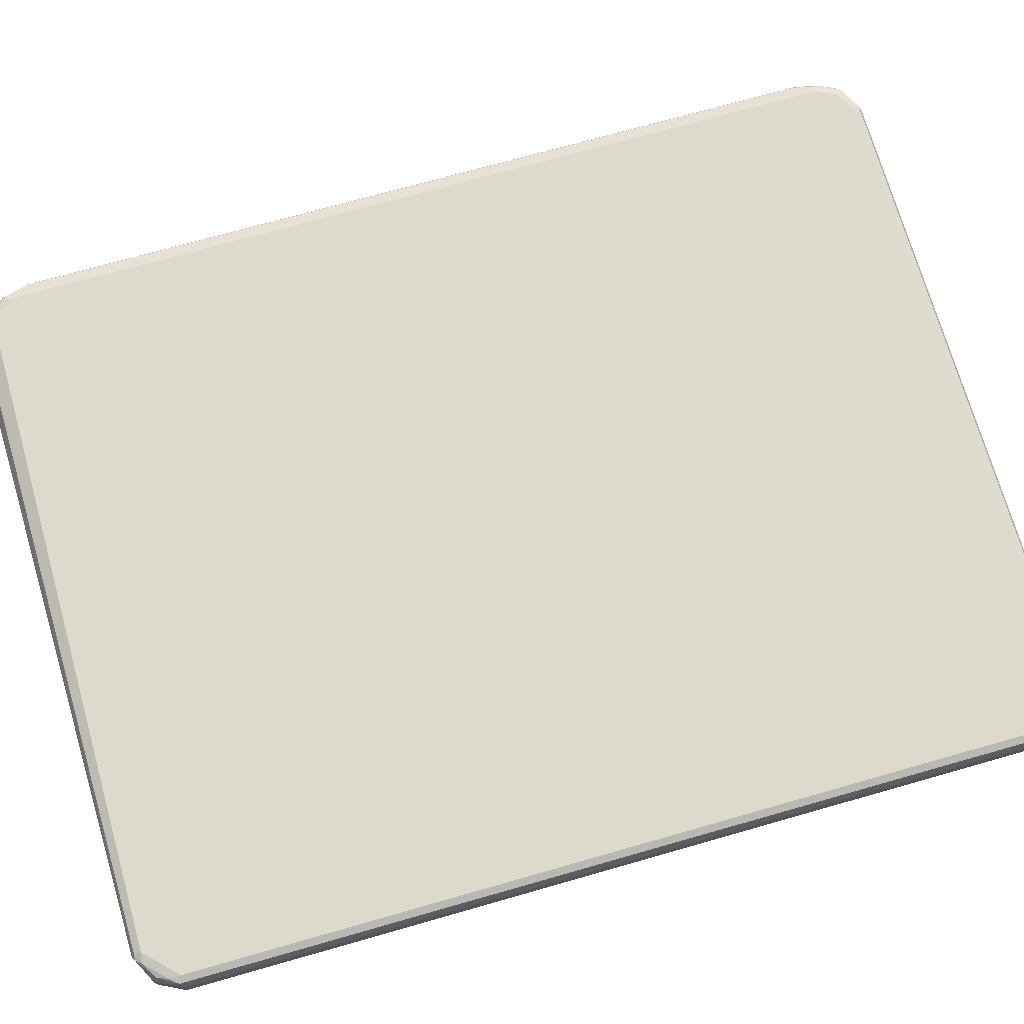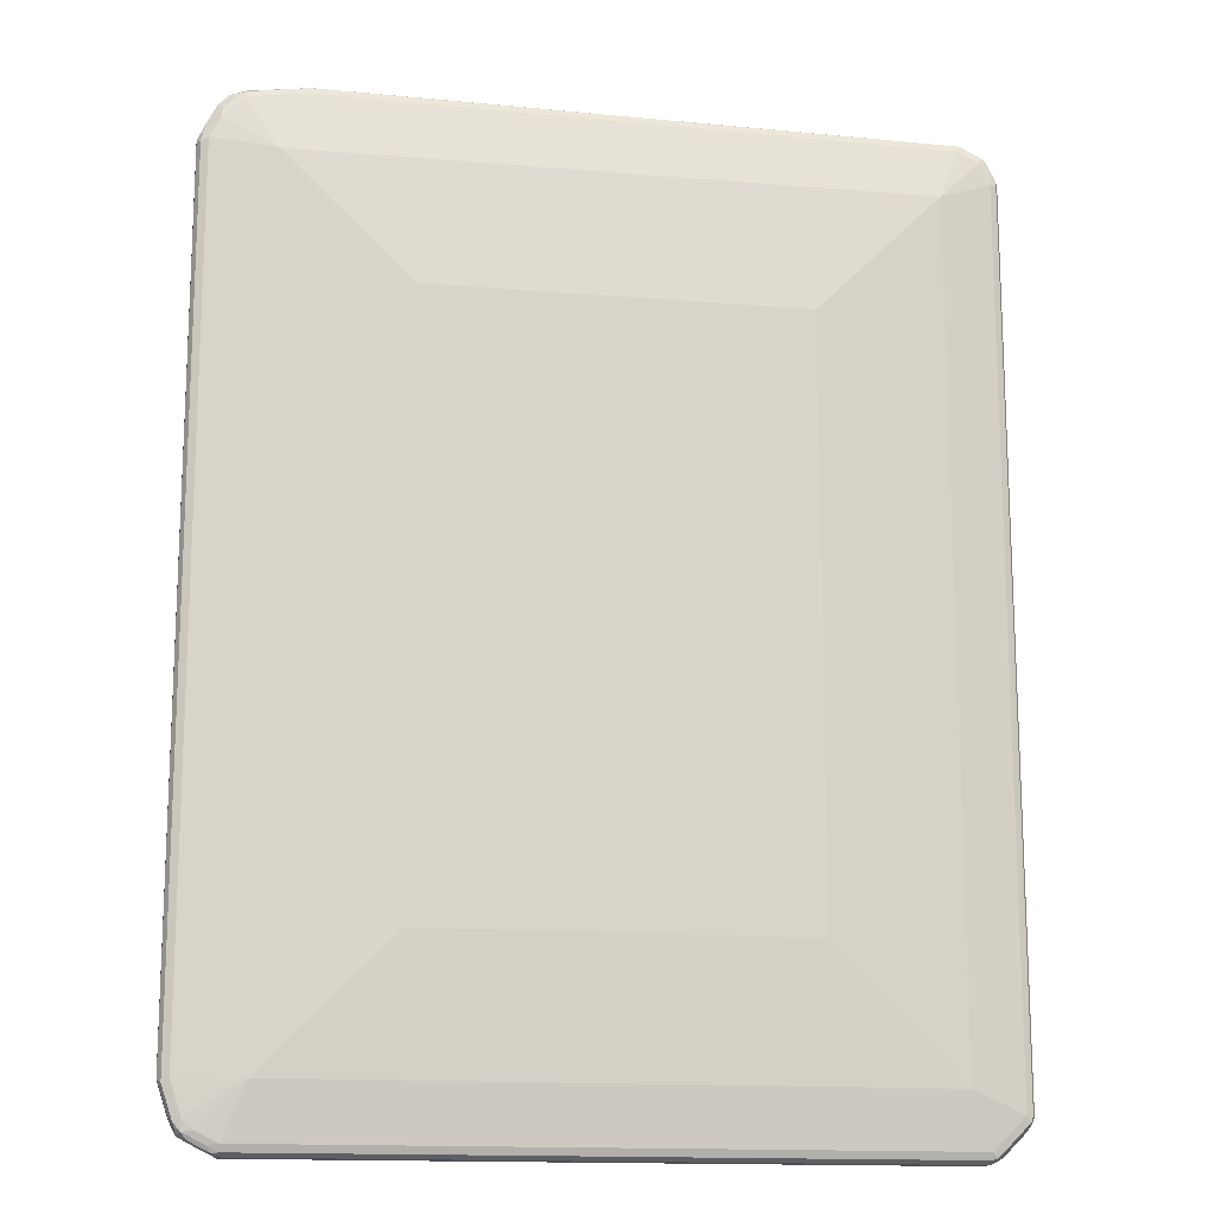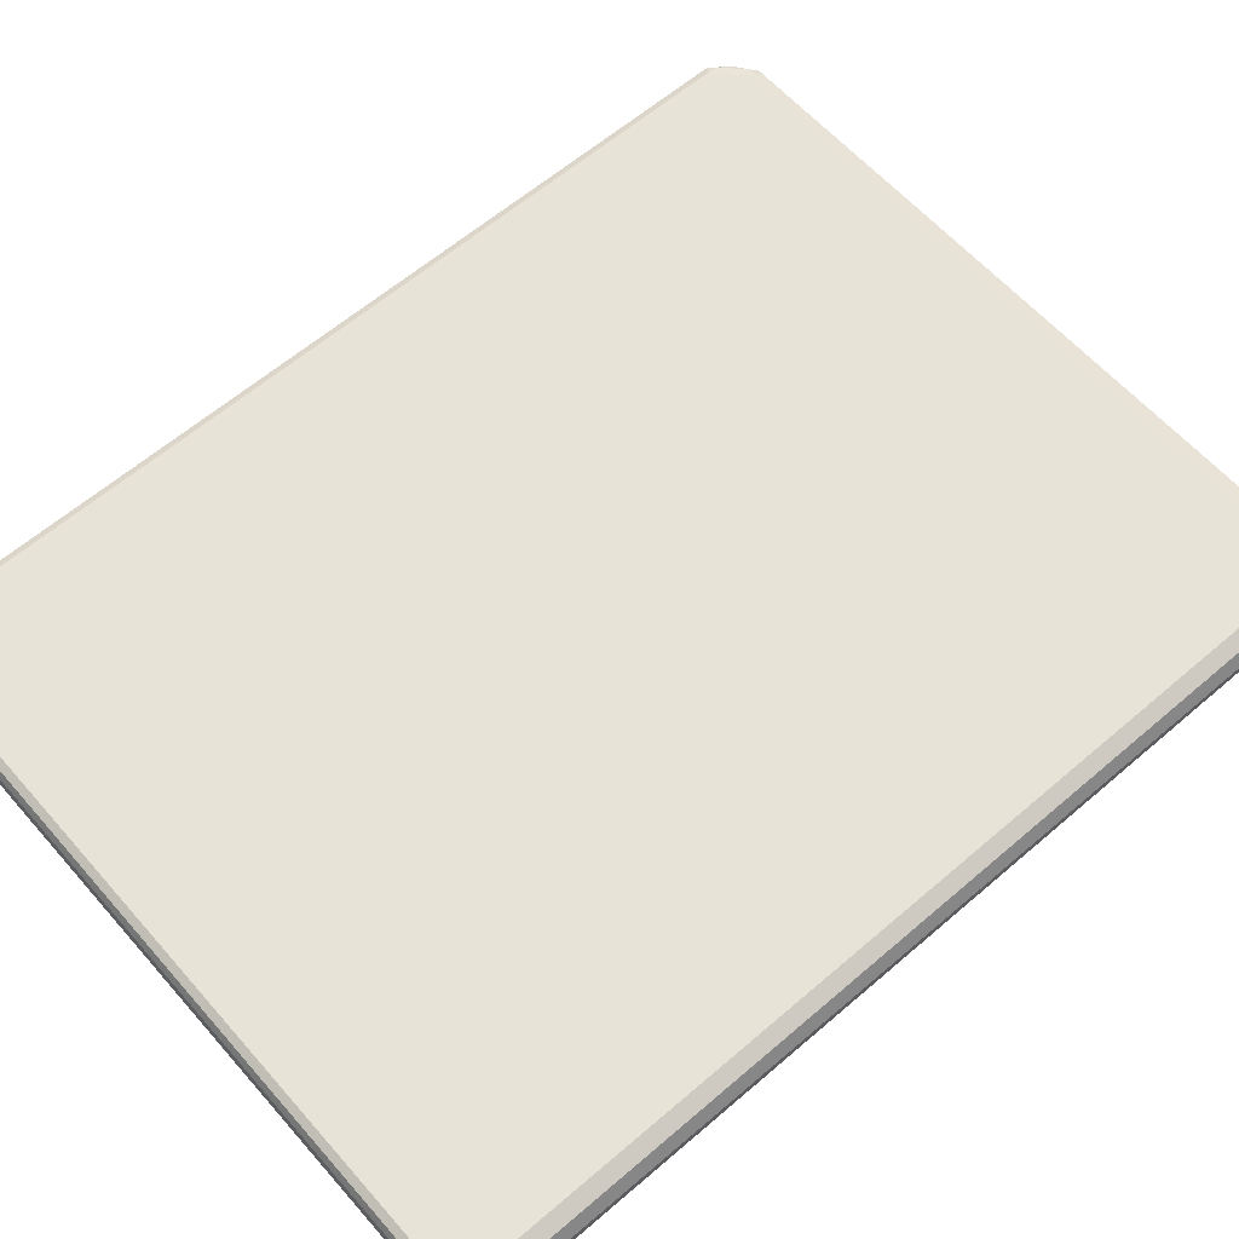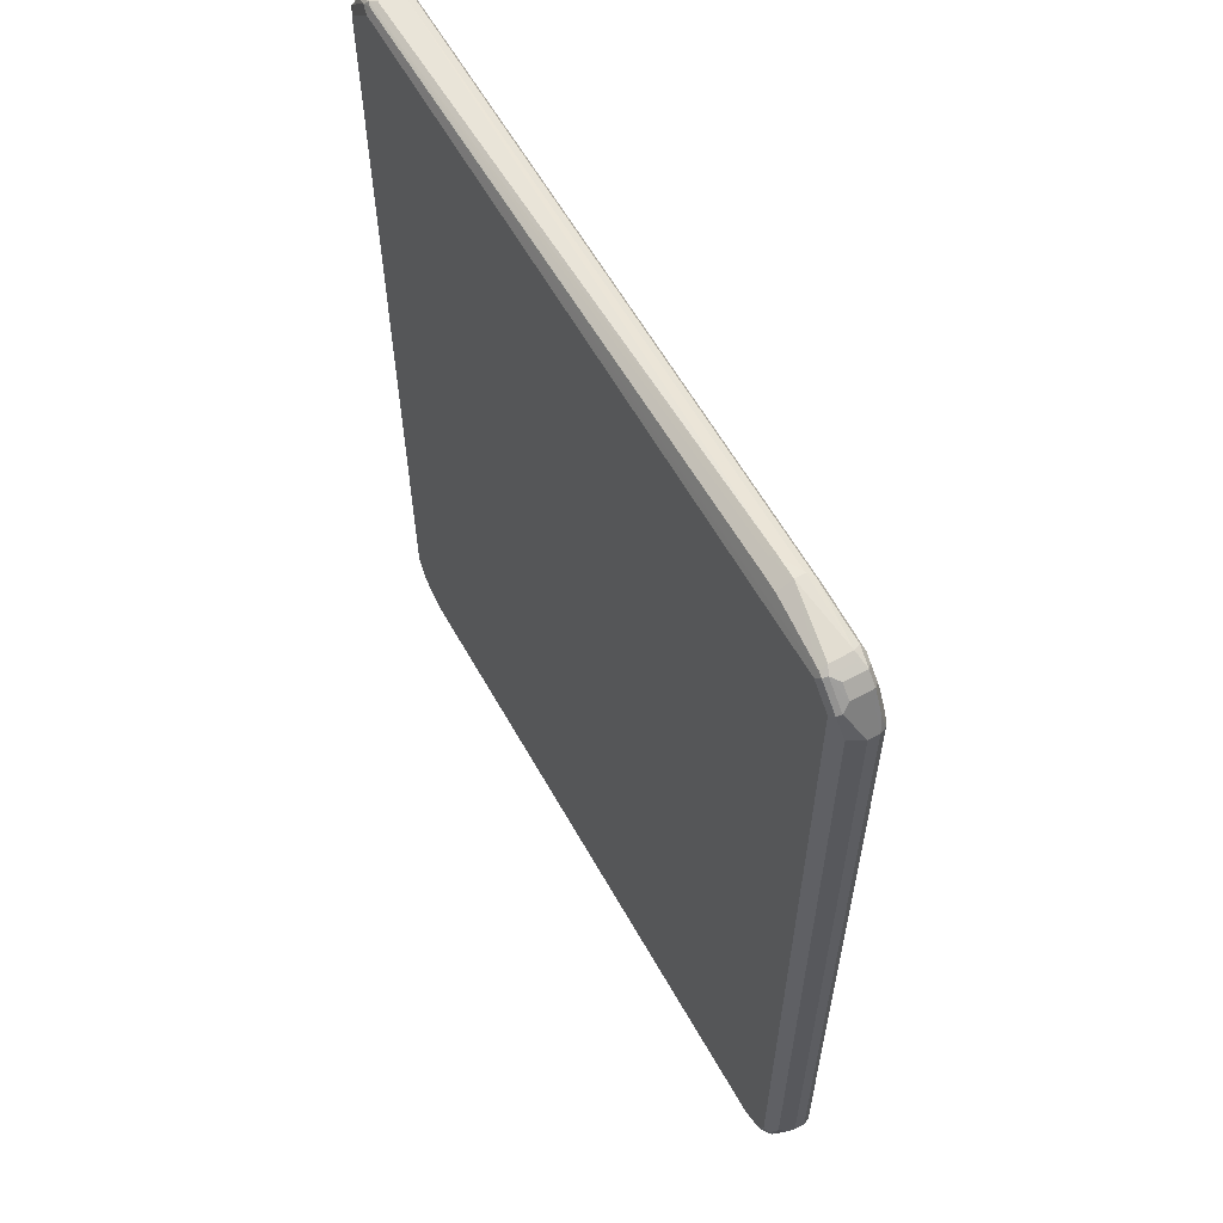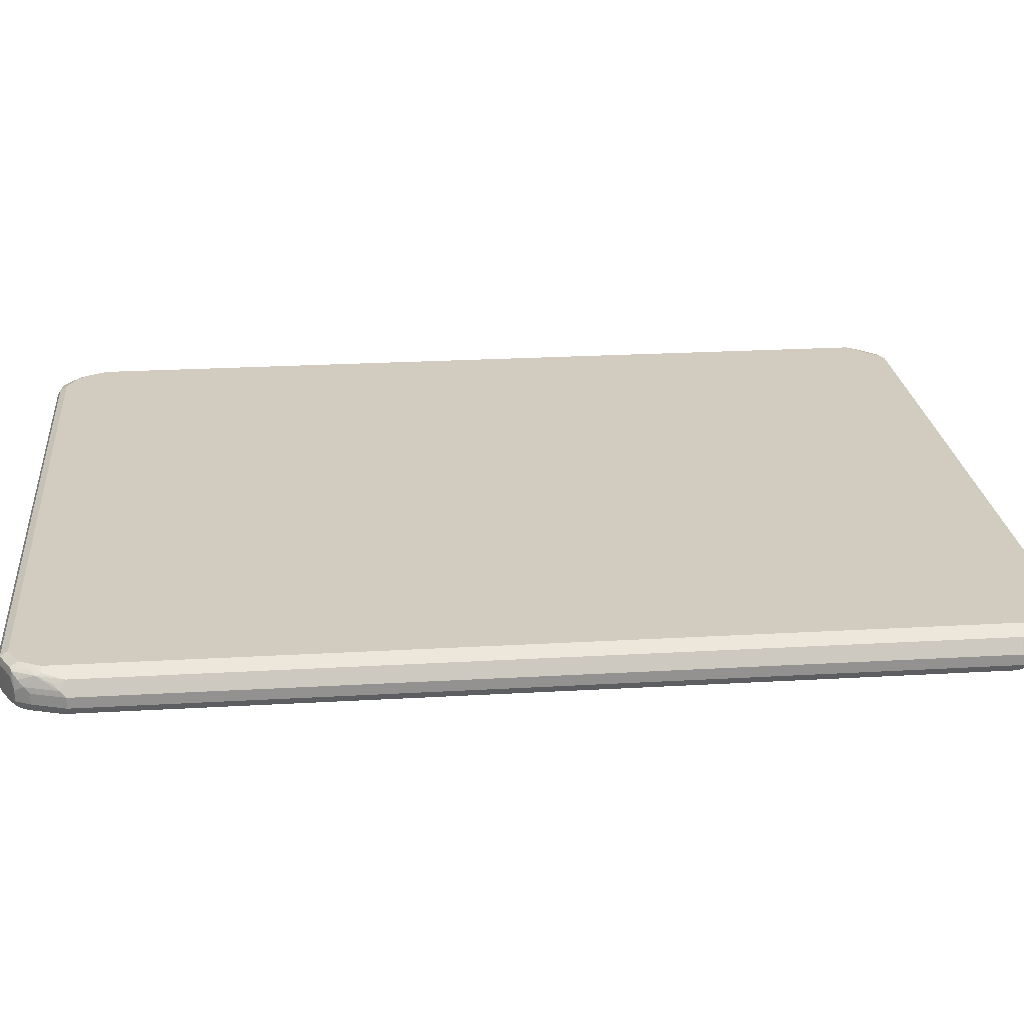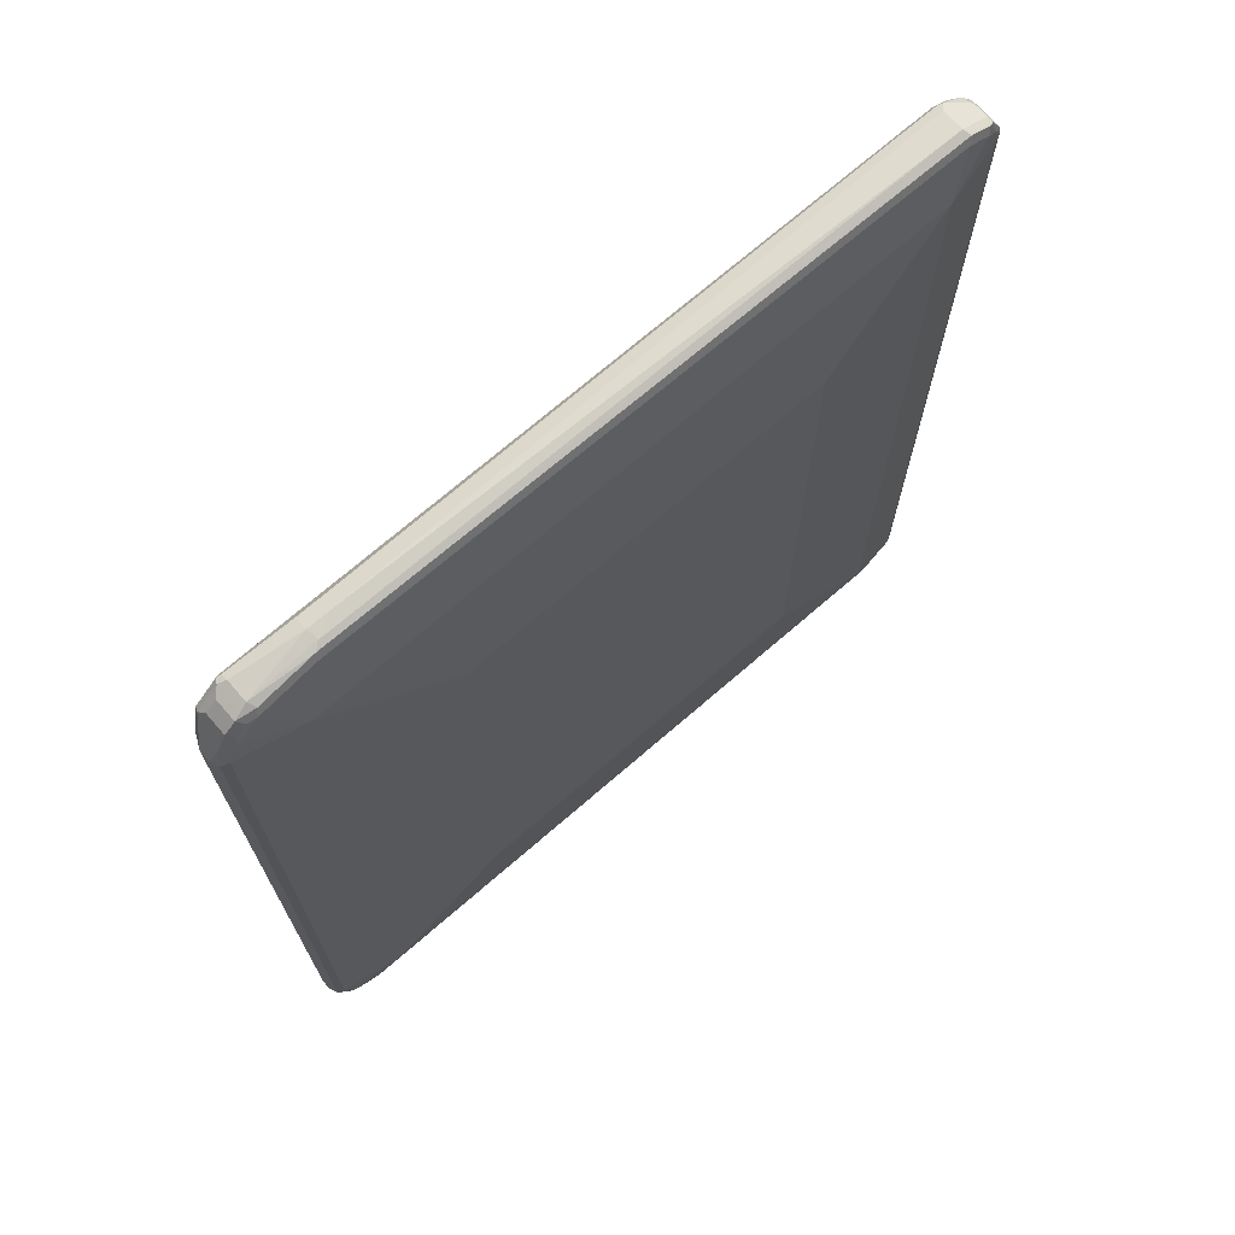
<metadata>
{"format":"obj","ext":"obj","renderer":"f3d","projection":"perspective","resolution":1024,"background":"white","views":[{"elev":71.9,"azim":-105.9,"up":"+Z"},{"elev":-14.9,"azim":169.8,"up":"+Y"},{"elev":61.8,"azim":48.9,"up":"+Z"},{"elev":60.9,"azim":60.7,"up":"+Y"},{"elev":23.9,"azim":84.5,"up":"+Z"},{"elev":71.4,"azim":139.1,"up":"+Y"}]}
</metadata>
<code>
v 0.6292 0.699 0
v 0.6233 0.6932 -0.01165
v 0.6205 0.7078 -0.008736
v 0.6175 0.7223 -0.00582
v 0.6117 0.7339 0
v 0.6292 0.699 0.01747
v 0.6292 -0.699 -0
v 0.6117 0.699 -0.01747
v 0.6233 -0.7048 -0.01165
v 0.603 0.7428 -0.008736
v 0.6 0.7572 -0.00582
v 0.6117 0.7339 0.03495
v 0.6205 0.7078 0.03058
v 0.6175 0.699 0.04077
v 0.6292 -0.699 0.01747
v 0.6117 -0.7514 -0
v 0.5068 0.6815 -0.03495
v 0.5942 0.7339 -0.01747
v 0.6117 -0.699 -0.01747
v 0.6058 -0.7572 -0.01165
v 0.5913 0.7486 -0.01456
v 0.6 0.7572 0.02912
v 0.5825 0.7747 -0.00582
v 0.6058 0.7456 0.04077
v 0.603 0.7428 0.04806
v 0.6175 -0.699 0.04077
v 0.6248 -0.7078 0.02622
v 0.6117 -0.7514 0.01747
v 0.6 -0.7747 -0
v 0.603 -0.7646 -0.008736
v 0.2971 0.4719 -0.05243
v -0.5243 0.6815 -0.03495
v 0.4689 0.7835 -0.01456
v 0.5592 0.7689 -0.01747
v 0.5068 -0.699 -0.03495
v 0.5942 -0.7514 -0.01747
v 0.5942 -0.7711 -0.01311
v 0.5738 0.766 -0.01456
v 0.5825 0.7747 0.02912
v 0.5709 0.7805 0.04077
v 0.568 0.7777 -0.008736
v 0.5592 0.7864 0
v 0.5709 0.7805 0.00582
v 0.568 0.7777 0.04806
v 0.5942 0.7339 0.05243
v 0.5942 -0.7339 0.05243
v 0.6058 -0.7339 0.0466
v 0.6073 -0.7428 0.04369
v 0.6182 -0.7165 0.03495
v 0.6073 -0.7602 0.02622
v 0.6 -0.7747 0.01747
v 0.5855 -0.7821 -0.008736
v -0.3146 0.4719 -0.05243
v 0.2971 -0.4893 -0.05243
v -0.6117 0.7165 -0.01747
v -0.5942 0.7514 -0.01747
v -0.5592 0.7689 -0.01747
v -0.5243 -0.699 -0.03495
v 0.4522 0.7864 -0.01311
v 0.45 0.7952 -0.008736
v 0.4632 0.7952 -0.008736
v 0.5534 0.7805 -0.01165
v 0.5767 -0.7689 -0.01747
v 0.5417 -0.7864 -0.01747
v 0.5592 -0.7886 -0.01311
v 0.5592 0.7864 0.03495
v 0.4522 0.7996 0
v 0.4544 0.804 0.01747
v 0.5592 0.7689 0.05243
v 0.5592 0.7805 0.0466
v 0.4544 0.7922 0.04077
v 0.4194 0.7922 0.04077
v -0.5592 0.7805 0.0466
v -0.5592 0.7689 0.05243
v 0.5767 -0.7689 0.05243
v 0.5963 -0.7514 0.04806
v 0.5898 -0.7777 0.04369
v 0.6007 -0.7689 0.03495
v 0.5883 -0.7805 0.03495
v 0.5417 -0.804 0.03495
v 0.5417 -0.804 -0
v 0.5505 -0.7996 -0.008736
v -0.3146 -0.4893 -0.05243
v -0.6233 0.7165 -0.01165
v -0.6138 0.7339 -0.01311
v -0.6117 -0.7339 -0.01747
v -0.6205 -0.7428 -0.01311
v -0.6 0.7631 -0.01165
v -0.565 0.7805 -0.01165
v -0.5592 -0.7864 -0.01747
v 0.5417 -0.798 -0.01165
v -0.568 -0.7952 -0.01311
v 0.4194 0.804 0.01747
v -0.5592 0.7864 0
v 0.4107 0.7996 0.02622
v -0.568 0.7821 0.04369
v -0.5767 0.7711 0.04806
v -0.6117 0.7165 0.05243
v 0.5417 -0.7864 0.05243
v 0.5825 -0.7805 0.0466
v 0.5548 -0.7952 0.04369
v 0.5475 -0.798 0.0466
v -0.5417 -0.804 0.03495
v -0.5592 -0.804 -0
v -0.5592 -0.798 -0.01165
v -0.6292 0.7165 0
v -0.6248 0.7253 -0.008736
v -0.6233 -0.7339 -0.01165
v -0.6073 0.7602 -0.008736
v -0.5709 -0.798 -0.00582
v -0.6233 -0.7456 -0.00582
v -0.6292 -0.7339 -0
v -0.5723 0.7777 -0.008736
v -0.5592 0.7864 0.03495
v -0.5709 0.7805 0
v -0.603 0.7646 0.02622
v -0.603 0.7558 0.04369
v -0.6117 0.7361 0.04806
v -0.6233 0.7223 0.0466
v -0.6117 -0.7165 0.05243
v -0.5417 -0.7864 0.05243
v -0.536 -0.798 0.0466
v -0.5592 -0.804 0.01747
v -0.568 -0.7952 0.04369
v -0.5825 -0.7922 0.00582
v -0.6292 0.7165 0.03495
v -0.6117 0.7514 0
v -0.6117 0.7514 0.01747
v -0.6058 0.7631 0.01747
v -0.6058 0.7631 0
v -0.5942 0.7689 0
v -0.6175 -0.7572 0.00582
v -0.6292 -0.7339 0.01747
v -0.6175 0.7398 0.03495
v -0.6205 0.7297 0.04369
v -0.6233 -0.7106 0.0466
v -0.6205 -0.7428 0.04369
v -0.5942 -0.7514 0.05243
v -0.5767 -0.7689 0.05243
v -0.5825 -0.7922 0.0233
v -0.5913 -0.766 0.04952
v -0.6 -0.7747 0.04077
v -0.6292 -0.7165 0.03495
v -0.6175 -0.7572 0.0233
f 1 2 3
f 75 100 76
f 76 100 77
f 77 100 102
f 77 102 101
f 77 101 80
f 77 80 79
f 80 101 102
f 80 102 122
f 80 122 103
f 80 103 123
f 80 123 104
f 80 104 81
f 81 104 82
f 82 104 105
f 82 105 91
f 84 106 107
f 84 107 85
f 89 113 94
f 88 113 89
f 88 109 113
f 87 112 108
f 87 111 112
f 87 110 111
f 75 102 100
f 87 92 110
f 86 90 92
f 85 109 88
f 85 107 109
f 84 112 106
f 84 108 112
f 84 87 108
f 86 92 87
f 75 99 102
f 74 118 98
f 74 97 118
f 58 90 86
f 57 60 59
f 57 89 60
f 56 89 57
f 56 88 89
f 56 85 88
f 60 67 61
f 55 87 84
f 55 85 56
f 55 84 85
f 52 81 82
f 52 80 81
f 51 80 52
f 51 79 80
f 55 86 87
f 91 105 92
f 60 89 67
f 64 91 92
f 73 97 74
f 73 96 97
f 72 96 73
f 72 95 96
f 71 95 72
f 68 71 70
f 64 65 91
f 68 95 71
f 67 94 93
f 67 89 94
f 67 93 68
f 66 68 70
f 65 82 91
f 64 92 90
f 68 93 95
f 51 77 79
f 92 105 104
f 93 94 114
f 112 144 133
f 115 131 116
f 116 131 130
f 116 130 129
f 116 129 134
f 116 134 117
f 117 134 135
f 117 135 119
f 117 119 118
f 119 135 126
f 119 126 143
f 119 143 136
f 120 136 137
f 120 137 138
f 121 124 122
f 121 139 124
f 123 124 140
f 137 142 141
f 137 144 142
f 136 143 137
f 133 137 143
f 133 144 137
f 128 134 129
f 112 132 144
f 126 134 128
f 125 144 132
f 125 142 144
f 125 140 142
f 124 142 140
f 124 141 142
f 124 139 141
f 126 135 134
f 111 132 112
f 110 132 111
f 110 125 132
f 99 122 102
f 99 121 122
f 98 136 120
f 98 119 136
f 98 118 119
f 97 117 118
f 103 122 124
f 96 117 97
f 96 115 116
f 94 115 96
f 94 113 115
f 94 96 114
f 93 96 95
f 93 114 96
f 96 116 117
f 92 104 110
f 103 124 123
f 104 140 125
f 109 115 113
f 109 131 115
f 109 130 131
f 109 129 130
f 109 128 129
f 109 127 128
f 104 123 140
f 106 143 126
f 106 112 133
f 106 109 107
f 106 127 109
f 106 128 127
f 106 126 128
f 104 125 110
f 106 133 143
f 51 78 77
f 50 78 51
f 48 78 50
f 11 23 39
f 11 39 22
f 12 22 24
f 12 24 25
f 13 25 14
f 14 25 26
f 15 26 27
f 15 27 50
f 15 50 28
f 16 28 51
f 16 51 29
f 16 29 30
f 16 30 20
f 17 31 53
f 17 53 32
f 17 32 33
f 17 33 34
f 23 40 39
f 23 43 40
f 23 42 43
f 23 41 42
f 22 40 24
f 22 39 40
f 11 38 23
f 20 37 36
f 19 36 35
f 18 38 21
f 18 34 38
f 17 54 31
f 17 35 54
f 17 34 18
f 20 30 37
f 11 21 38
f 10 21 11
f 10 18 21
f 3 18 10
f 3 8 18
f 2 19 8
f 2 9 19
f 2 8 3
f 1 9 2
f 3 10 11
f 1 7 9
f 1 6 15
f 1 12 6
f 1 5 12
f 1 11 5
f 1 4 11
f 1 3 4
f 1 15 7
f 23 38 41
f 3 11 4
f 5 22 12
f 9 36 19
f 9 20 36
f 8 35 17
f 8 19 35
f 8 17 18
f 7 20 9
f 5 11 22
f 7 16 20
f 7 15 28
f 6 26 15
f 6 14 26
f 6 13 14
f 6 25 13
f 6 12 25
f 7 28 16
f 24 40 25
f 25 40 44
f 25 44 69
f 44 70 71
f 44 66 70
f 42 62 61
f 42 68 66
f 42 67 68
f 42 61 67
f 44 71 72
f 41 62 42
f 40 42 66
f 40 43 42
f 37 64 63
f 37 65 64
f 37 82 65
f 37 52 82
f 40 66 44
f 36 37 63
f 44 72 73
f 44 74 69
f 48 77 78
f 48 76 77
f 47 76 48
f 46 76 47
f 46 75 76
f 45 75 46
f 44 73 74
f 45 99 75
f 45 139 121
f 45 138 139
f 45 120 138
f 45 98 120
f 45 74 98
f 45 69 74
f 45 121 99
f 137 141 138
f 35 83 54
f 35 90 58
f 31 54 83
f 29 37 30
f 29 52 37
f 29 51 52
f 28 50 51
f 27 48 50
f 31 83 53
f 27 49 48
f 26 48 49
f 26 47 48
f 26 46 47
f 25 46 26
f 25 45 46
f 25 69 45
f 26 49 27
f 35 58 83
f 32 55 56
f 32 57 33
f 35 64 90
f 35 63 64
f 35 36 63
f 34 41 38
f 34 62 41
f 33 57 59
f 32 56 57
f 33 62 34
f 33 60 61
f 33 59 60
f 32 86 55
f 32 58 86
f 32 83 58
f 32 53 83
f 33 61 62
f 138 141 139

</code>
